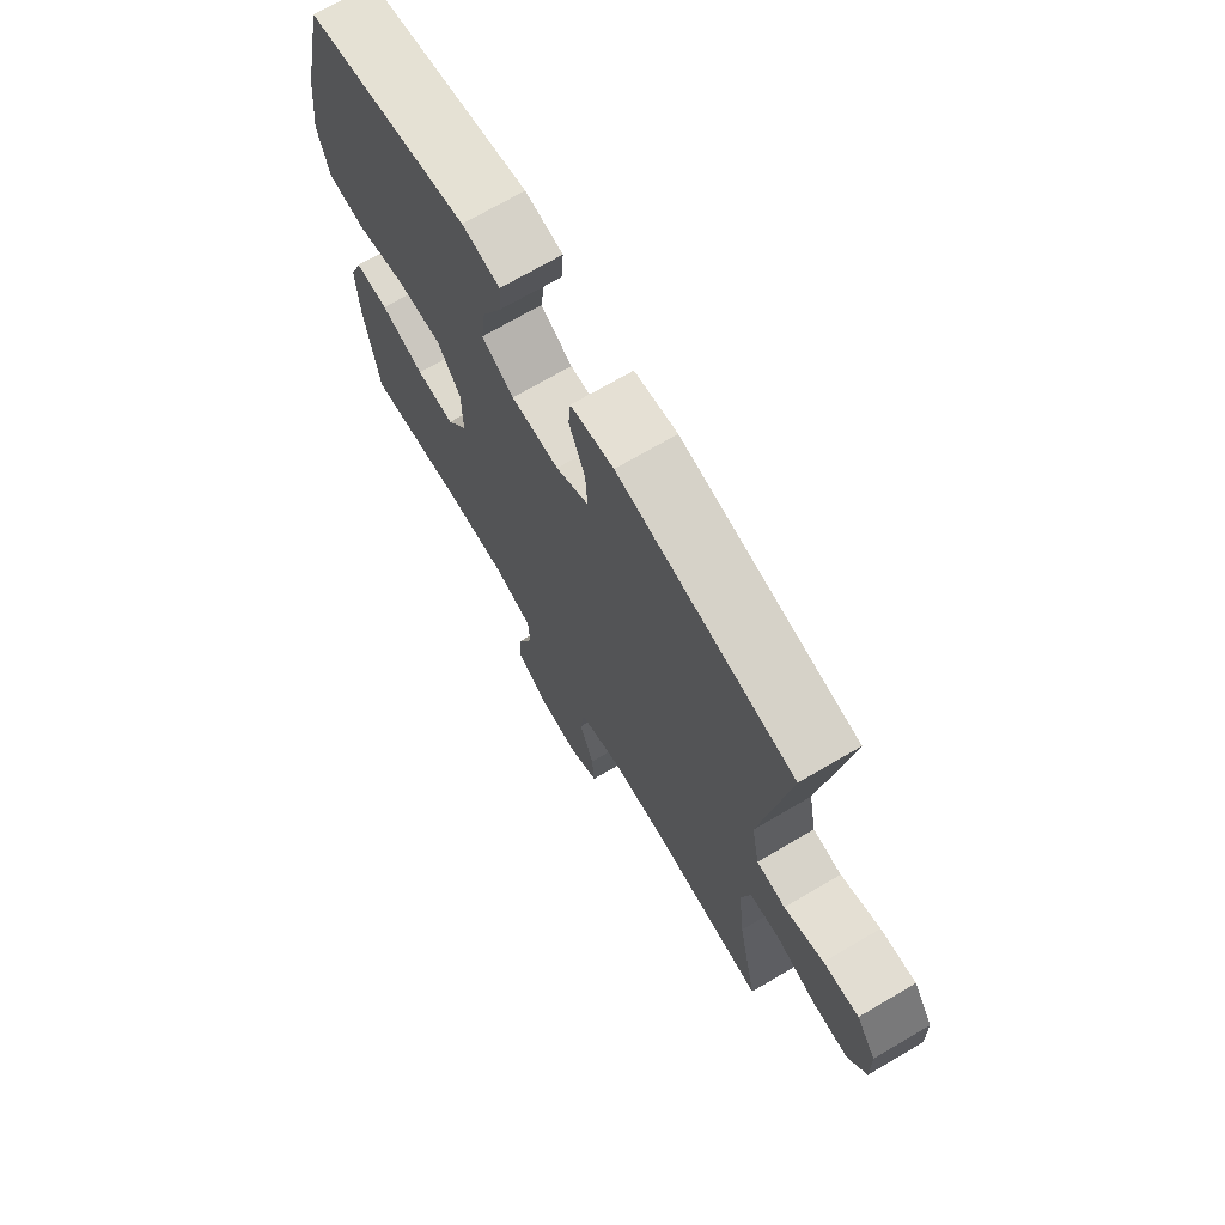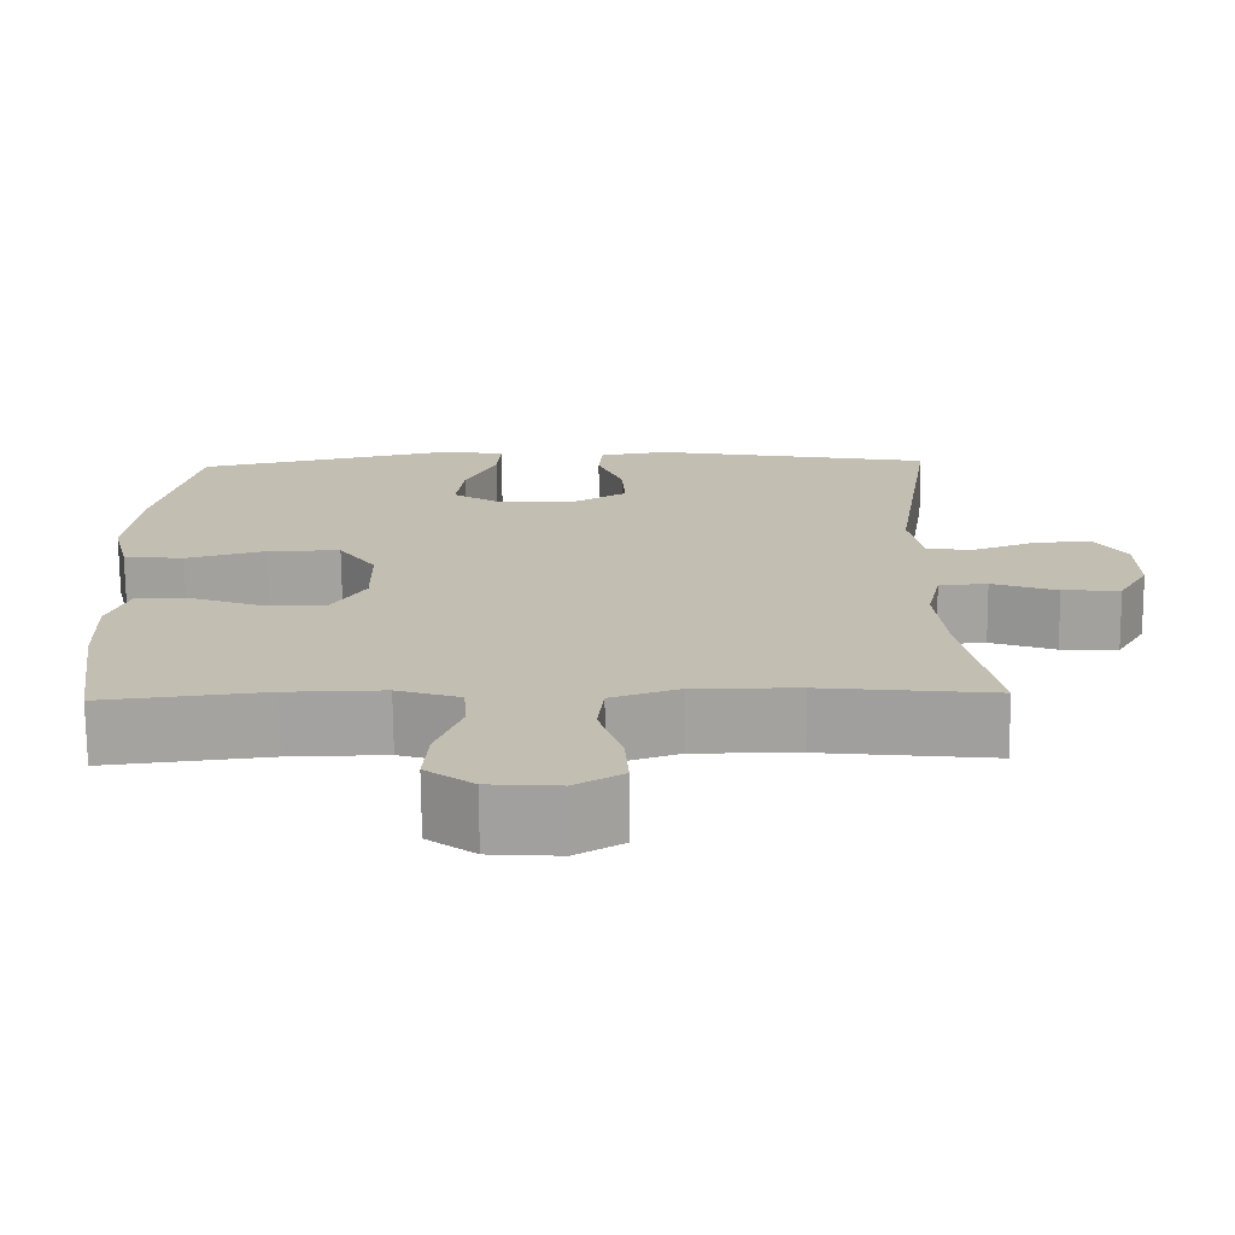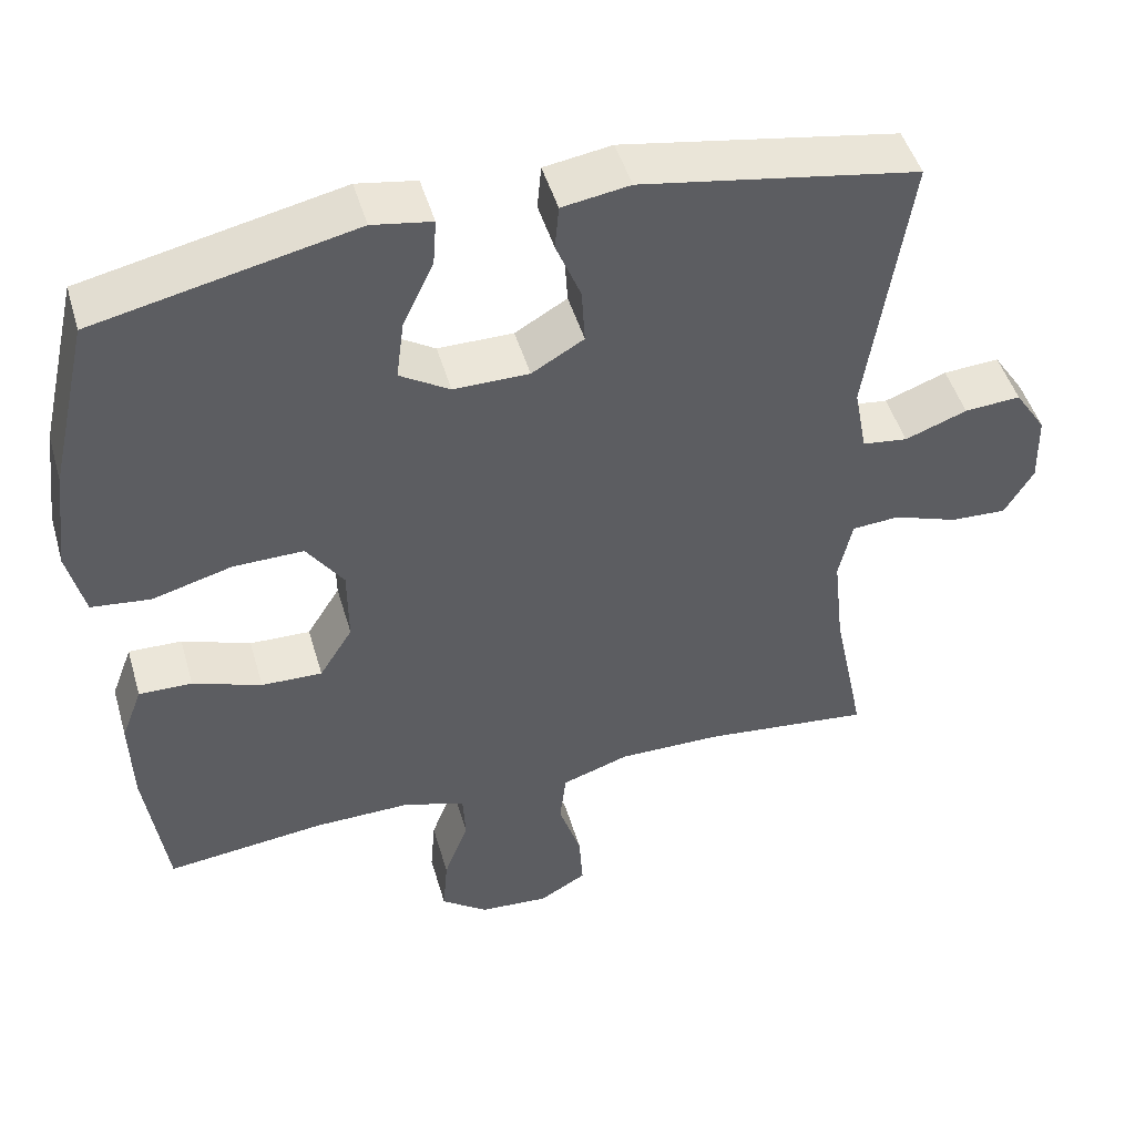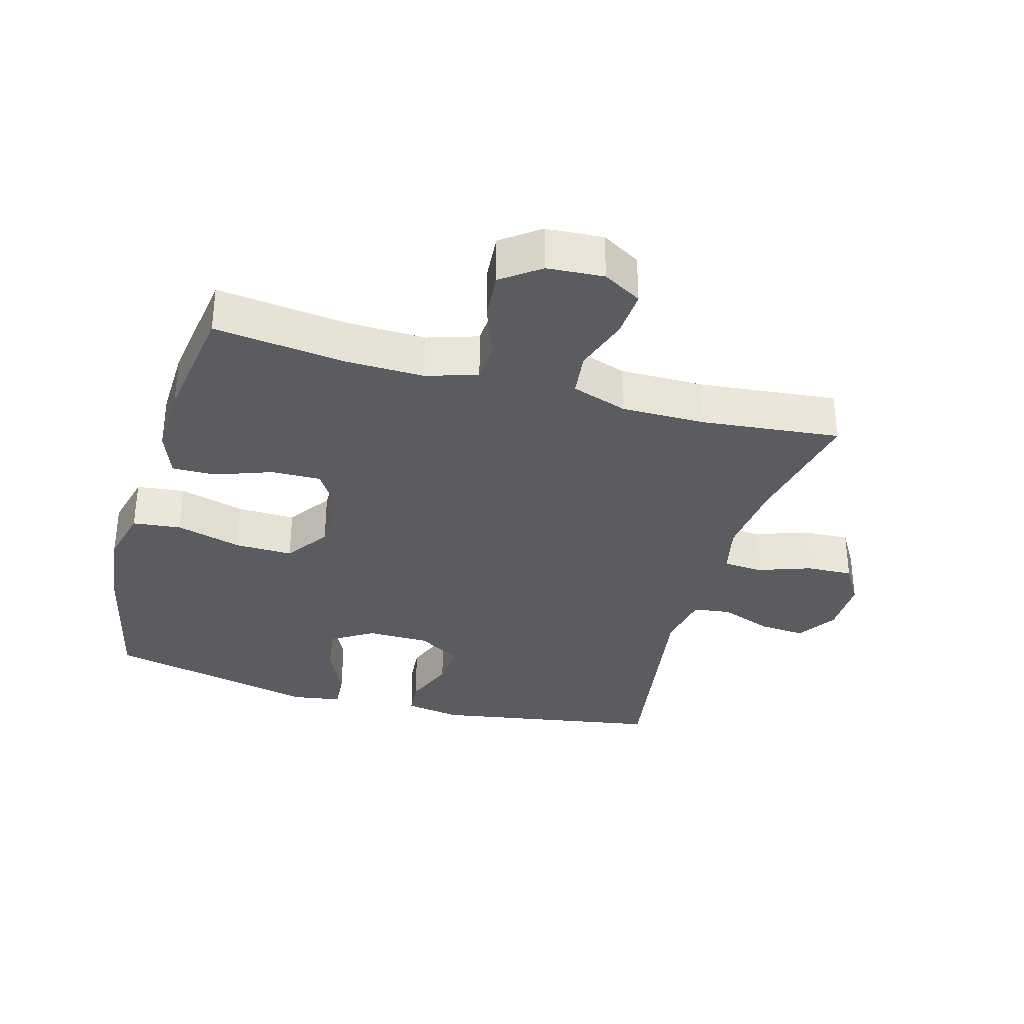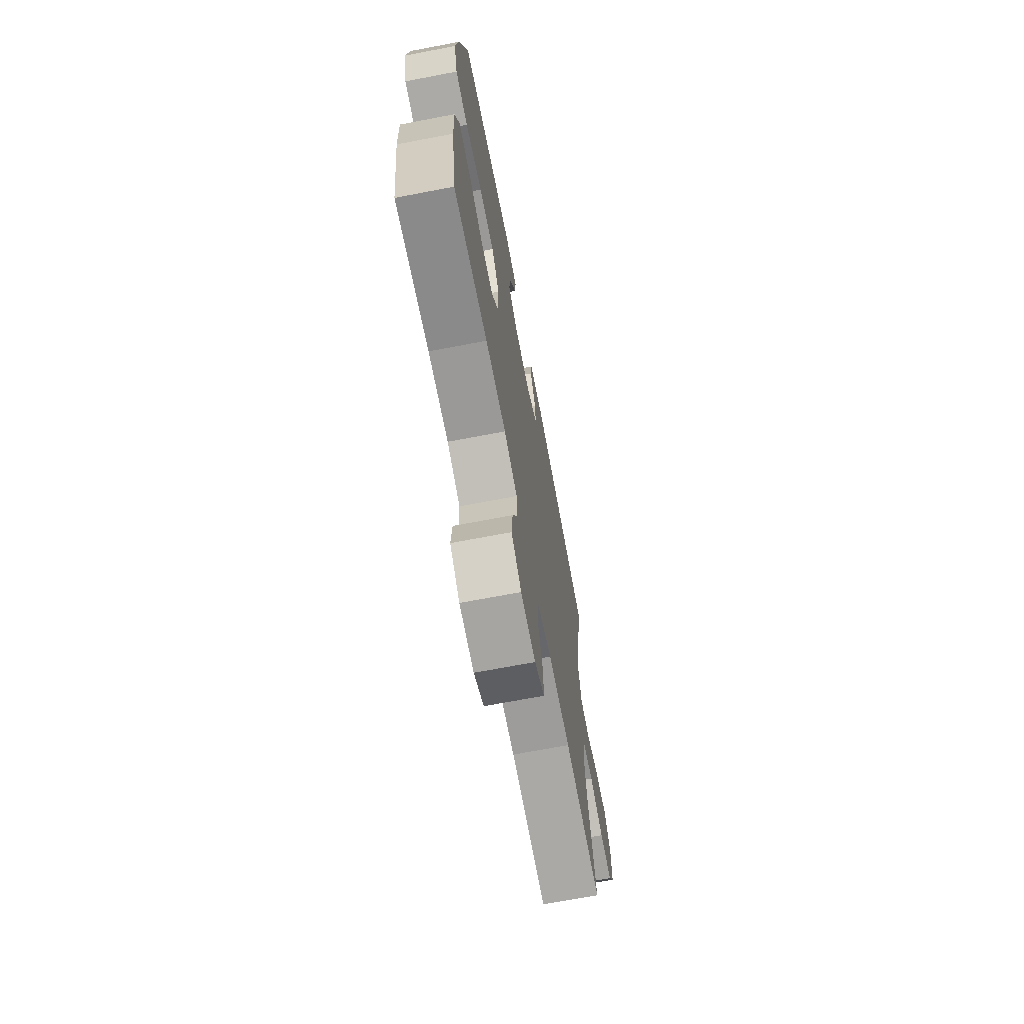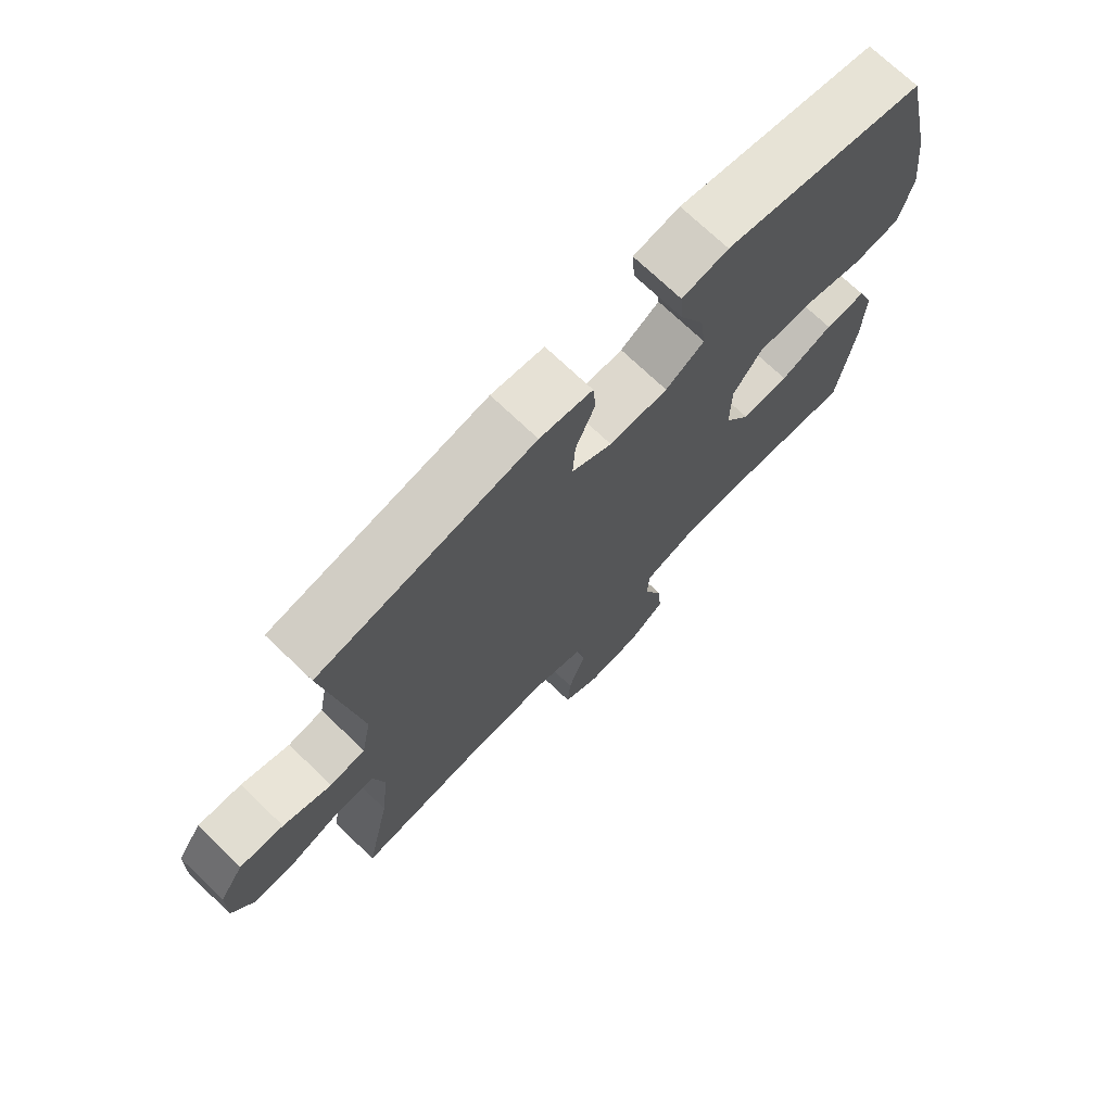
<metadata>
{"format":"obj","ext":"obj","renderer":"f3d","projection":"perspective","resolution":1024,"background":"white","views":[{"elev":70.9,"azim":-120.4,"up":"+Z"},{"elev":-72.5,"azim":-179.5,"up":"+Z"},{"elev":47.3,"azim":164.0,"up":"+Z"},{"elev":-34.0,"azim":164.3,"up":"+Y"},{"elev":-69.9,"azim":100.8,"up":"+Z"},{"elev":72.4,"azim":-46.3,"up":"+Z"}]}
</metadata>
<code>
o path1698_path1698.001
v 0.5444 0.0375 -0.2915
v 0.5481 0.0375 -0.1783
v 0.5212 0.0375 -0.1068
v 0.4524 0.0375 -0.1082
v 0.3636 0.0375 -0.1401
v 0.2848 0.0375 -0.1421
v 0.2419 0.0375 -0.07363
v 0.2426 0.0375 0.02497
v 0.2904 0.0375 0.09334
v 0.3818 0.0375 0.0918
v 0.485 0.0375 0.06344
v 0.5615 0.0375 0.07204
v 0.5837 0.0375 0.1615
v 0.5676 0.0375 0.2959
v 0.5166 0.0375 0.5194
v 0.1821 0.0375 0.5928
v 0.1049 0.0375 0.5801
v 0.1094 0.0375 0.5193
v 0.1495 0.0375 0.4341
v 0.1595 0.0375 0.3577
v 0.09465 0.0375 0.3177
v -0.003164 0.0375 0.3183
v -0.07073 0.0375 0.3578
v -0.06627 0.0375 0.4299
v -0.03382 0.0375 0.5094
v -0.03891 0.0375 0.5667
v -0.1267 0.0375 0.5806
v -0.4851 0.0375 0.5194
v -0.4317 0.0375 0.1666
v -0.4483 0.0375 0.07869
v -0.5072 0.0375 0.07094
v -0.5876 0.0375 0.1008
v -0.6604 0.0375 0.1061
v -0.7009 0.0375 0.04469
v -0.7032 0.0375 -0.04597
v -0.6657 0.0375 -0.1086
v -0.5924 0.0375 -0.1054
v -0.5092 0.0375 -0.07621
v -0.4476 0.0375 -0.0806
v -0.43 0.0375 -0.1596
v -0.4433 0.0375 -0.2805
v -0.4851 0.0375 -0.4826
v -0.2659 0.0375 -0.4595
v -0.134 0.0375 -0.4589
v -0.04632 0.0375 -0.4882
v -0.03814 0.0375 -0.5578
v -0.06728 0.0375 -0.645
v -0.07217 0.0375 -0.7188
v -0.01105 0.0375 -0.7539
v 0.0785 0.0375 -0.7478
v 0.1391 0.0375 -0.7037
v 0.133 0.0375 -0.6288
v 0.1014 0.0375 -0.5459
v 0.1049 0.0375 -0.482
v 0.1854 0.0375 -0.4564
v 0.3093 0.0375 -0.4586
v 0.5166 0.0375 -0.4826
v 0.5444 -0.0375 -0.2915
v 0.5481 -0.0375 -0.1783
v 0.5212 -0.0375 -0.1068
v 0.4524 -0.0375 -0.1082
v 0.3636 -0.0375 -0.1401
v 0.2848 -0.0375 -0.1421
v 0.2419 -0.0375 -0.07363
v 0.2426 -0.0375 0.02497
v 0.2904 -0.0375 0.09334
v 0.3818 -0.0375 0.0918
v 0.485 -0.0375 0.06344
v 0.5615 -0.0375 0.07204
v 0.5837 -0.0375 0.1615
v 0.5676 -0.0375 0.2959
v 0.5166 -0.0375 0.5194
v 0.1821 -0.0375 0.5928
v 0.1049 -0.0375 0.5801
v 0.1094 -0.0375 0.5193
v 0.1495 -0.0375 0.4341
v 0.1595 -0.0375 0.3577
v 0.09465 -0.0375 0.3177
v -0.003164 -0.0375 0.3183
v -0.07073 -0.0375 0.3578
v -0.06627 -0.0375 0.4299
v -0.03382 -0.0375 0.5094
v -0.03891 -0.0375 0.5667
v -0.1267 -0.0375 0.5806
v -0.4851 -0.0375 0.5194
v -0.4317 -0.0375 0.1666
v -0.4483 -0.0375 0.07869
v -0.5072 -0.0375 0.07094
v -0.5876 -0.0375 0.1008
v -0.6604 -0.0375 0.1061
v -0.7009 -0.0375 0.04469
v -0.7032 -0.0375 -0.04597
v -0.6657 -0.0375 -0.1086
v -0.5924 -0.0375 -0.1054
v -0.5092 -0.0375 -0.07621
v -0.4476 -0.0375 -0.0806
v -0.43 -0.0375 -0.1596
v -0.4433 -0.0375 -0.2805
v -0.4851 -0.0375 -0.4826
v -0.2659 -0.0375 -0.4595
v -0.134 -0.0375 -0.4589
v -0.04632 -0.0375 -0.4882
v -0.03814 -0.0375 -0.5578
v -0.06728 -0.0375 -0.645
v -0.07217 -0.0375 -0.7188
v -0.01105 -0.0375 -0.7539
v 0.0785 -0.0375 -0.7478
v 0.1391 -0.0375 -0.7037
v 0.133 -0.0375 -0.6288
v 0.1014 -0.0375 -0.5459
v 0.1049 -0.0375 -0.482
v 0.1854 -0.0375 -0.4564
v 0.3093 -0.0375 -0.4586
v 0.5166 -0.0375 -0.4826
v 0.5615 0.0375 0.07204
v 0.5615 0.0375 0.07204
v 0.5837 0.0375 0.1615
v 0.5676 0.0375 0.2959
v 0.485 0.0375 0.06344
v 0.5444 0.0375 -0.2915
v 0.5481 0.0375 -0.1783
v 0.5212 0.0375 -0.1068
v 0.5212 0.0375 -0.1068
v 0.5166 0.0375 0.5194
v 0.5166 0.0375 0.5194
v 0.4524 0.0375 -0.1082
v 0.5166 0.0375 -0.4826
v 0.5166 0.0375 -0.4826
v 0.3818 0.0375 0.0918
v 0.3636 0.0375 -0.1401
v 0.3093 0.0375 -0.4586
v 0.2904 0.0375 0.09334
v 0.2848 0.0375 -0.1421
v 0.1854 0.0375 -0.4564
v 0.1821 0.0375 0.5928
v 0.2426 0.0375 0.02497
v 0.2419 0.0375 -0.07363
v 0.1049 0.0375 -0.482
v 0.1049 0.0375 -0.482
v 0.1495 0.0375 0.4341
v 0.1595 0.0375 0.3577
v 0.1595 0.0375 0.3577
v 0.1049 0.0375 0.5801
v 0.1049 0.0375 0.5801
v 0.09465 0.0375 0.3177
v 0.1094 0.0375 0.5193
v 0.0785 0.0375 -0.7478
v 0.1391 0.0375 -0.7037
v 0.133 0.0375 -0.6288
v 0.1014 0.0375 -0.5459
v -0.003164 0.0375 0.3183
v -0.01105 0.0375 -0.7539
v -0.07073 0.0375 0.3578
v -0.07073 0.0375 0.3578
v -0.07217 0.0375 -0.7188
v -0.07217 0.0375 -0.7188
v -0.06627 0.0375 0.4299
v -0.03382 0.0375 0.5094
v -0.03891 0.0375 0.5667
v -0.03891 0.0375 0.5667
v -0.06728 0.0375 -0.645
v -0.03814 0.0375 -0.5578
v -0.04632 0.0375 -0.4882
v -0.04632 0.0375 -0.4882
v -0.1267 0.0375 0.5806
v -0.134 0.0375 -0.4589
v -0.2659 0.0375 -0.4595
v -0.4851 0.0375 -0.4826
v -0.4851 0.0375 -0.4826
v -0.43 0.0375 -0.1596
v -0.4433 0.0375 -0.2805
v -0.4476 0.0375 -0.0806
v -0.4476 0.0375 -0.0806
v -0.4317 0.0375 0.1666
v -0.4483 0.0375 0.07869
v -0.4483 0.0375 0.07869
v -0.5092 0.0375 -0.07621
v -0.5072 0.0375 0.07094
v -0.4851 0.0375 0.5194
v -0.4851 0.0375 0.5194
v -0.5876 0.0375 0.1008
v -0.5924 0.0375 -0.1054
v -0.6604 0.0375 0.1061
v -0.6604 0.0375 0.1061
v -0.6657 0.0375 -0.1086
v -0.6657 0.0375 -0.1086
v -0.7009 0.0375 0.04469
v -0.7032 0.0375 -0.04597
v 0.5615 -0.0375 0.07204
v 0.5615 -0.0375 0.07204
v 0.5837 -0.0375 0.1615
v 0.5676 -0.0375 0.2959
v 0.485 -0.0375 0.06344
v 0.5444 -0.0375 -0.2915
v 0.5481 -0.0375 -0.1783
v 0.5212 -0.0375 -0.1068
v 0.5212 -0.0375 -0.1068
v 0.5166 -0.0375 0.5194
v 0.5166 -0.0375 0.5194
v 0.4524 -0.0375 -0.1082
v 0.5166 -0.0375 -0.4826
v 0.5166 -0.0375 -0.4826
v 0.3818 -0.0375 0.0918
v 0.3636 -0.0375 -0.1401
v 0.3093 -0.0375 -0.4586
v 0.2904 -0.0375 0.09334
v 0.2848 -0.0375 -0.1421
v 0.1854 -0.0375 -0.4564
v 0.1821 -0.0375 0.5928
v 0.2426 -0.0375 0.02497
v 0.2419 -0.0375 -0.07363
v 0.1049 -0.0375 -0.482
v 0.1049 -0.0375 -0.482
v 0.1495 -0.0375 0.4341
v 0.1595 -0.0375 0.3577
v 0.1595 -0.0375 0.3577
v 0.1049 -0.0375 0.5801
v 0.1049 -0.0375 0.5801
v 0.09465 -0.0375 0.3177
v 0.1094 -0.0375 0.5193
v 0.0785 -0.0375 -0.7478
v 0.1391 -0.0375 -0.7037
v 0.133 -0.0375 -0.6288
v 0.1014 -0.0375 -0.5459
v -0.003164 -0.0375 0.3183
v -0.01105 -0.0375 -0.7539
v -0.07073 -0.0375 0.3578
v -0.07073 -0.0375 0.3578
v -0.07217 -0.0375 -0.7188
v -0.07217 -0.0375 -0.7188
v -0.06627 -0.0375 0.4299
v -0.03382 -0.0375 0.5094
v -0.03891 -0.0375 0.5667
v -0.03891 -0.0375 0.5667
v -0.06728 -0.0375 -0.645
v -0.03814 -0.0375 -0.5578
v -0.04632 -0.0375 -0.4882
v -0.04632 -0.0375 -0.4882
v -0.1267 -0.0375 0.5806
v -0.134 -0.0375 -0.4589
v -0.2659 -0.0375 -0.4595
v -0.4851 -0.0375 -0.4826
v -0.4851 -0.0375 -0.4826
v -0.43 -0.0375 -0.1596
v -0.4433 -0.0375 -0.2805
v -0.4476 -0.0375 -0.0806
v -0.4476 -0.0375 -0.0806
v -0.4317 -0.0375 0.1666
v -0.4483 -0.0375 0.07869
v -0.4483 -0.0375 0.07869
v -0.5092 -0.0375 -0.07621
v -0.5072 -0.0375 0.07094
v -0.4851 -0.0375 0.5194
v -0.4851 -0.0375 0.5194
v -0.5876 -0.0375 0.1008
v -0.5924 -0.0375 -0.1054
v -0.6604 -0.0375 0.1061
v -0.6604 -0.0375 0.1061
v -0.6657 -0.0375 -0.1086
v -0.6657 -0.0375 -0.1086
v -0.7009 -0.0375 0.04469
v -0.7032 -0.0375 -0.04597
f 232 239 231
f 256 251 255
f 192 203 191
f 194 205 201
f 209 214 198
f 240 244 241
f 203 193 191
f 252 246 249
f 200 195 196
f 221 235 226
f 236 235 223
f 226 235 229
f 214 209 220
f 210 246 211
f 208 207 212
f 231 253 227
f 219 225 210
f 257 261 255
f 240 237 211
f 261 256 255
f 244 240 211
f 236 224 237
f 204 194 195
f 225 246 210
f 214 215 198
f 233 239 232
f 245 241 244
f 225 248 249
f 239 253 231
f 207 205 204
f 212 237 224
f 203 215 206
f 223 235 221
f 198 215 192
f 192 215 203
f 223 221 222
f 251 246 252
f 256 262 259
f 261 262 256
f 191 193 189
f 211 237 212
f 241 245 242
f 206 219 210
f 205 194 204
f 224 236 223
f 227 248 225
f 246 244 211
f 204 195 200
f 248 227 253
f 205 207 208
f 249 246 225
f 255 251 252
f 217 220 209
f 215 219 206
f 211 212 207
f 116 13 70 190
f 13 14 71 70
f 11 12 69 68
f 1 2 59 58
f 2 123 197 59
f 14 125 199 71
f 3 4 61 60
f 128 1 58 202
f 10 11 68 67
f 4 5 62 61
f 56 57 114 113
f 9 10 67 66
f 5 6 63 62
f 55 56 113 112
f 15 16 73 72
f 8 9 66 65
f 6 7 64 63
f 7 8 65 64
f 139 55 112 213
f 19 142 216 76
f 16 144 218 73
f 20 21 78 77
f 18 19 76 75
f 17 18 75 74
f 50 51 108 107
f 51 52 109 108
f 52 53 110 109
f 53 54 111 110
f 21 22 79 78
f 49 50 107 106
f 22 154 228 79
f 156 49 106 230
f 24 25 82 81
f 25 160 234 82
f 47 48 105 104
f 46 47 104 103
f 164 46 103 238
f 26 27 84 83
f 44 45 102 101
f 23 24 81 80
f 43 44 101 100
f 169 43 100 243
f 40 41 98 97
f 173 40 97 247
f 29 176 250 86
f 38 39 96 95
f 30 31 88 87
f 180 29 86 254
f 27 28 85 84
f 41 42 99 98
f 31 32 89 88
f 37 38 95 94
f 32 184 258 89
f 186 37 94 260
f 33 34 91 90
f 35 36 93 92
f 34 35 92 91
f 158 157 165
f 182 181 177
f 118 117 129
f 120 127 131
f 135 124 140
f 166 167 170
f 129 117 119
f 178 175 172
f 126 122 121
f 147 152 161
f 162 149 161
f 152 155 161
f 140 146 135
f 136 137 172
f 134 138 133
f 157 153 179
f 145 136 151
f 183 181 187
f 166 137 163
f 187 181 182
f 170 137 166
f 162 163 150
f 130 121 120
f 151 136 172
f 140 124 141
f 159 158 165
f 171 170 167
f 151 175 174
f 165 157 179
f 133 130 131
f 138 150 163
f 129 132 141
f 149 147 161
f 124 118 141
f 118 129 141
f 149 148 147
f 177 178 172
f 182 185 188
f 187 182 188
f 117 115 119
f 137 138 163
f 167 168 171
f 132 136 145
f 131 130 120
f 150 149 162
f 153 151 174
f 172 137 170
f 130 126 121
f 174 179 153
f 131 134 133
f 175 151 172
f 181 178 177
f 143 135 146
f 141 132 145
f 137 133 138

</code>
